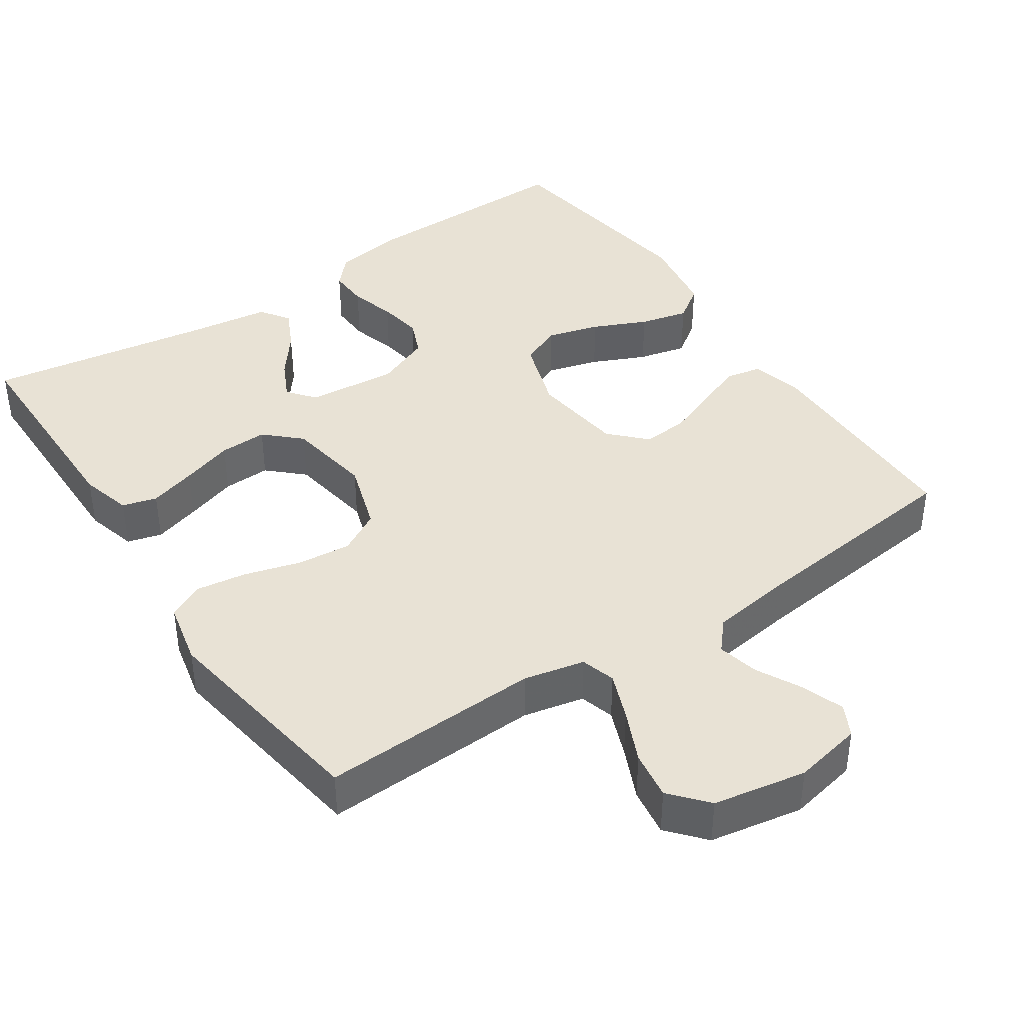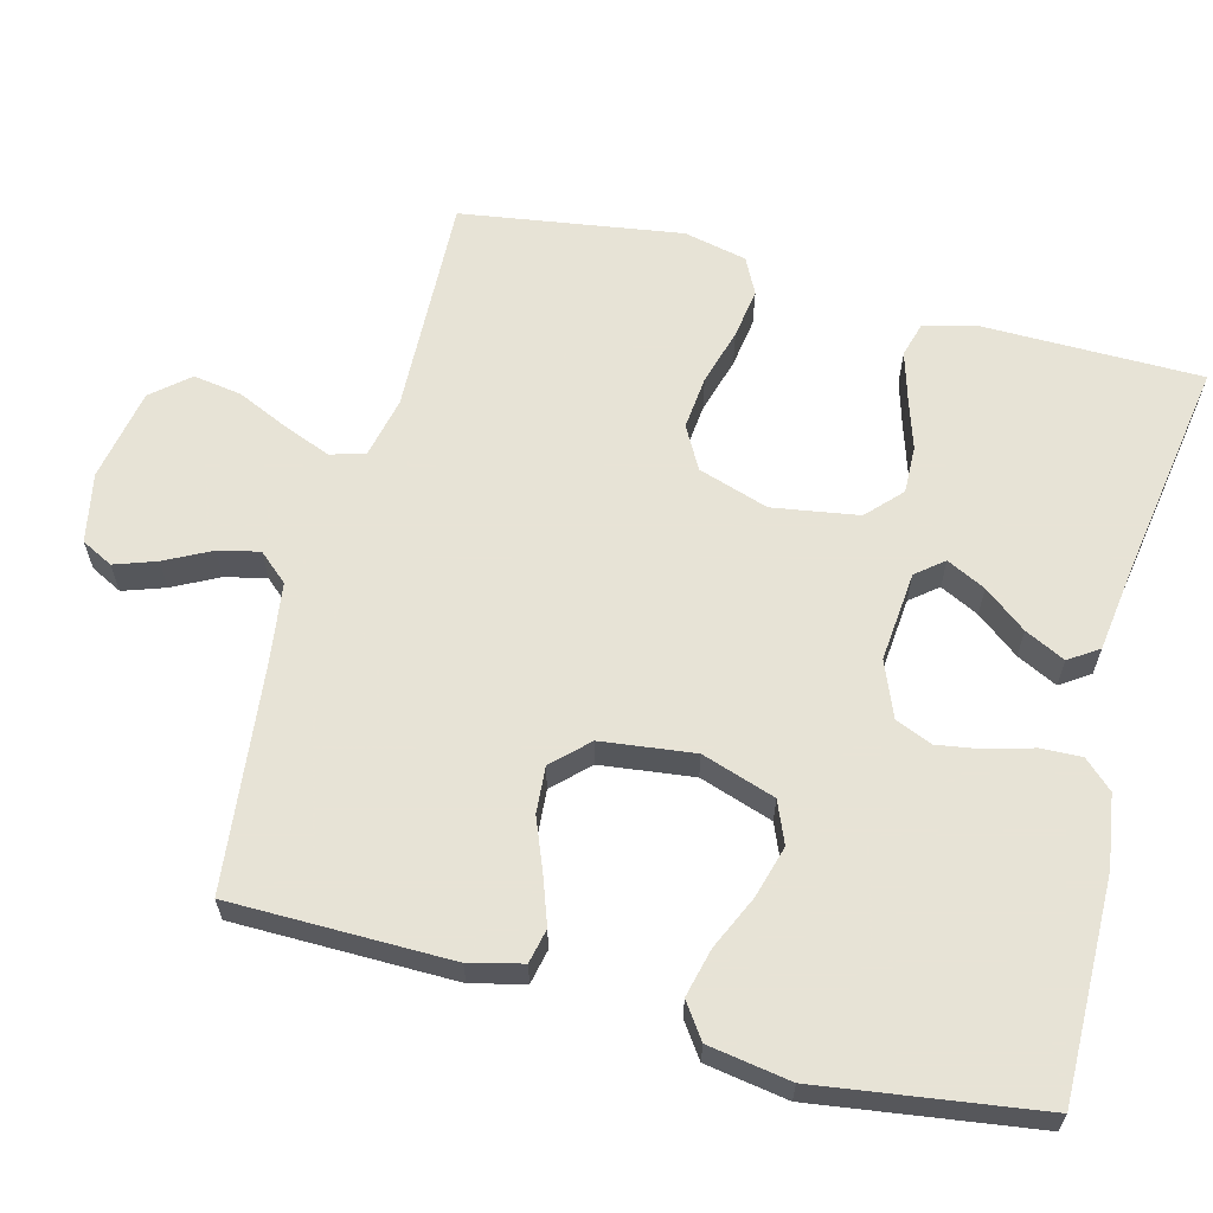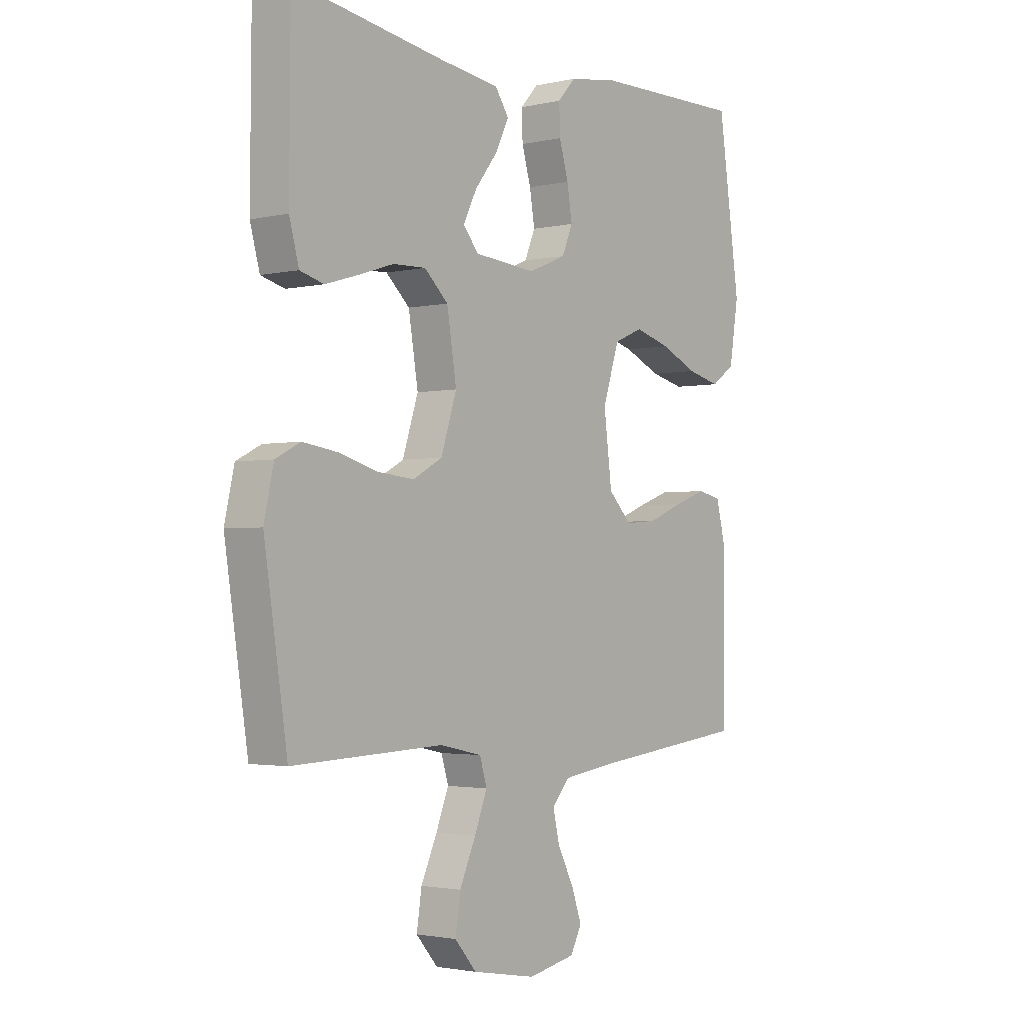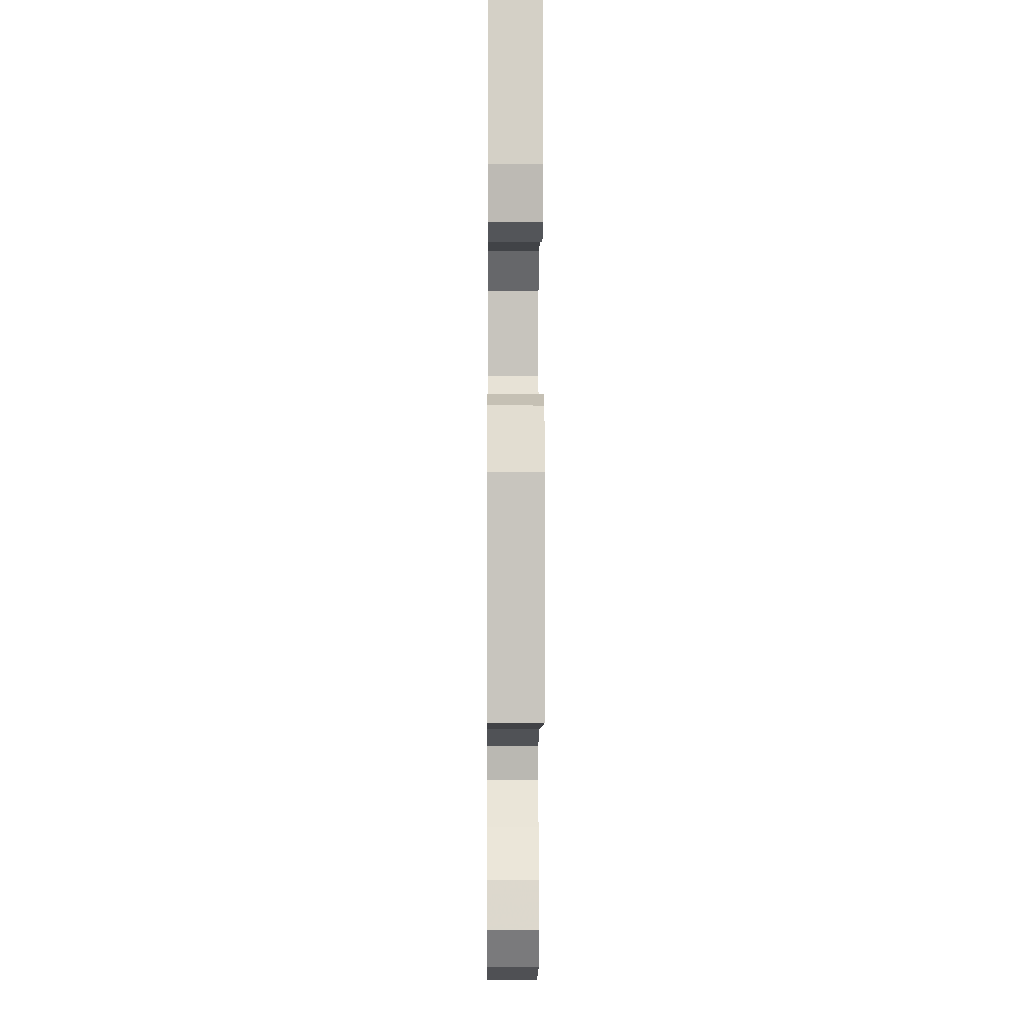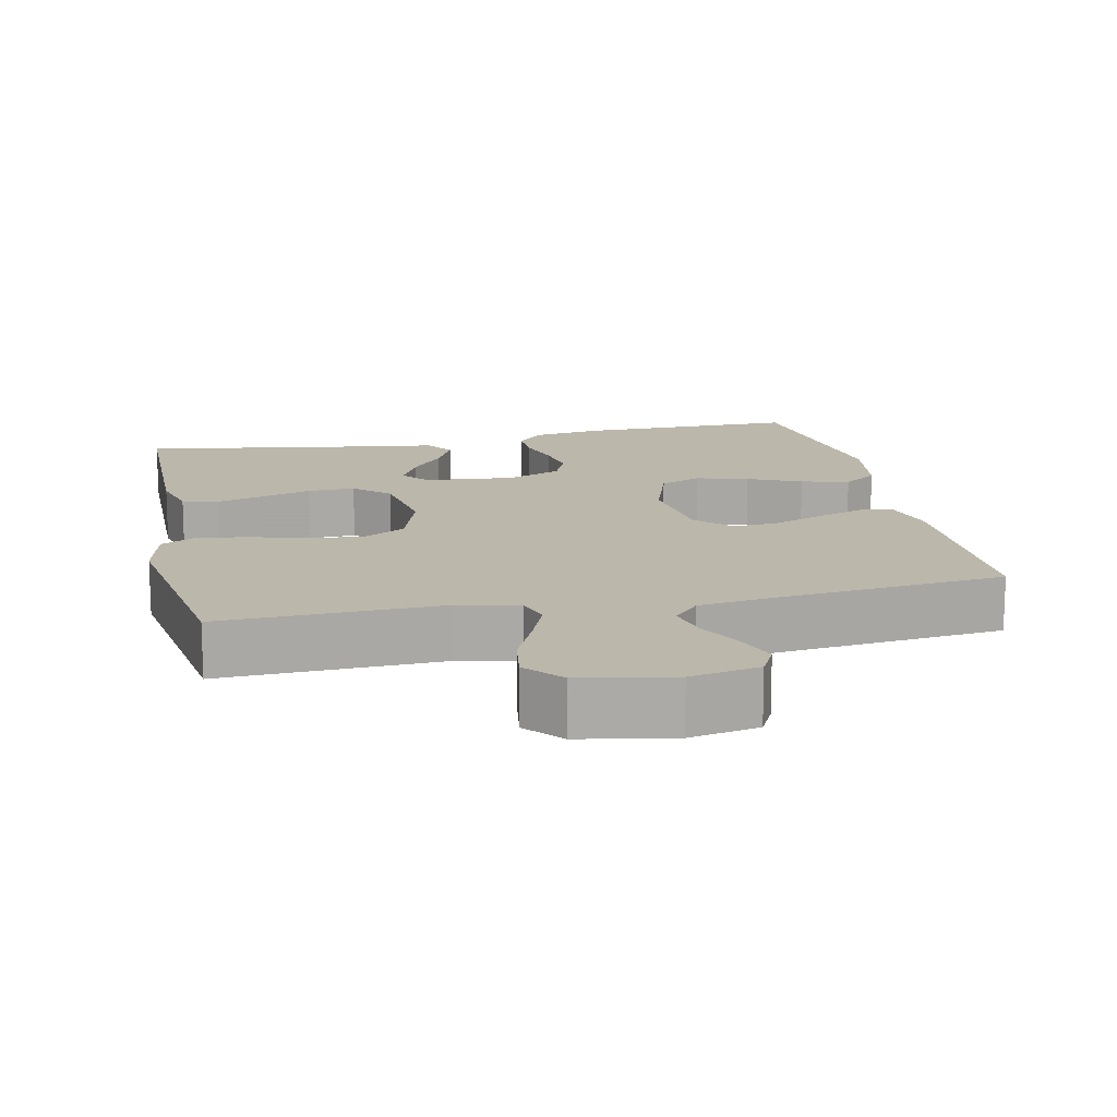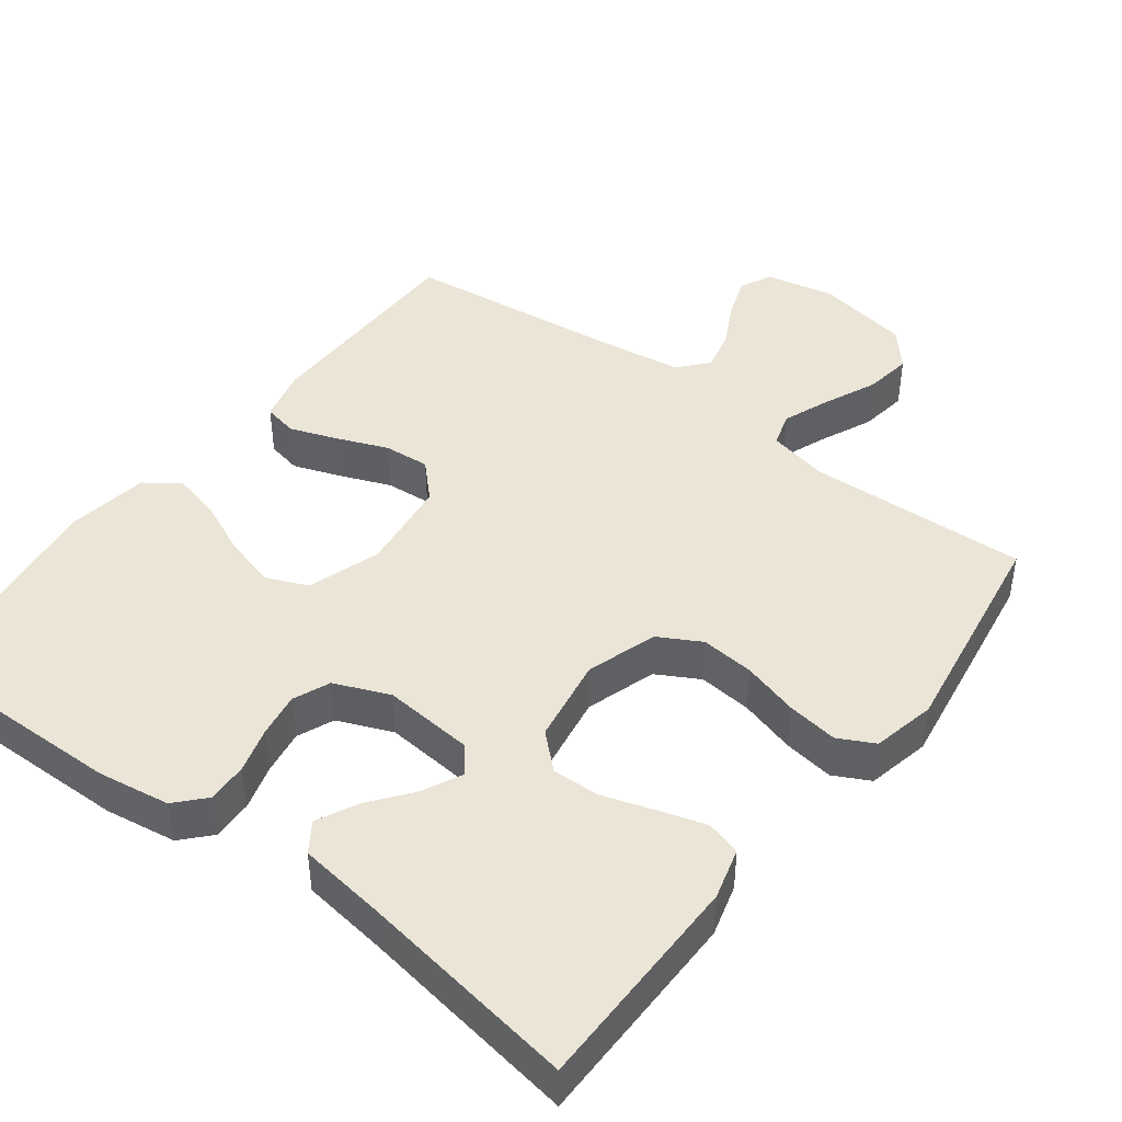
<metadata>
{"format":"obj","ext":"obj","renderer":"f3d","projection":"perspective","resolution":1024,"background":"white","views":[{"elev":40.7,"azim":146.0,"up":"+Y"},{"elev":62.6,"azim":-75.2,"up":"+Y"},{"elev":-2.2,"azim":128.4,"up":"+Z"},{"elev":-8.9,"azim":89.5,"up":"+Z"},{"elev":14.5,"azim":168.1,"up":"+Y"},{"elev":44.3,"azim":37.1,"up":"+Y"}]}
</metadata>
<code>
v -0.5 0.07 0.5
v -0.2 0.07 0.496
v -0.102 0.07 0.481
v -0.066 0.07 0.442
v -0.068 0.07 0.387
v -0.086 0.07 0.325
v -0.096 0.07 0.264
v -0.075 0.07 0.214
v 0 0.07 0.183
v 0.123 0.07 0.194
v 0.153 0.07 0.231
v 0.127 0.07 0.284
v 0.082 0.07 0.342
v 0.055 0.07 0.397
v 0.082 0.07 0.437
v 0.2 0.07 0.453
v 0.5 0.07 0.5
v 0.502 0.07 0.2
v 0.483 0.07 0.13
v 0.436 0.07 0.117
v 0.372 0.07 0.136
v 0.301 0.07 0.159
v 0.236 0.07 0.161
v 0.189 0.07 0.117
v 0.17 0.07 0
v 0.201 0.07 -0.096
v 0.259 0.07 -0.128
v 0.332 0.07 -0.121
v 0.409 0.07 -0.099
v 0.478 0.07 -0.089
v 0.527 0.07 -0.114
v 0.546 0.07 -0.2
v 0.5 0.07 -0.5
v 0.2 0.07 -0.488
v 0.117 0.07 -0.506
v 0.103 0.07 -0.553
v 0.128 0.07 -0.617
v 0.16 0.07 -0.688
v 0.17 0.07 -0.754
v 0.127 0.07 -0.804
v 0 0.07 -0.827
v -0.094 0.07 -0.808
v -0.116 0.07 -0.765
v -0.096 0.07 -0.708
v -0.064 0.07 -0.646
v -0.051 0.07 -0.59
v -0.086 0.07 -0.55
v -0.2 0.07 -0.534
v -0.5 0.07 -0.5
v -0.502 0.07 -0.2
v -0.484 0.07 -0.128
v -0.437 0.07 -0.118
v -0.373 0.07 -0.141
v -0.303 0.07 -0.169
v -0.24 0.07 -0.174
v -0.194 0.07 -0.127
v -0.178 0.07 0
v -0.211 0.07 0.1
v -0.268 0.07 0.124
v -0.339 0.07 0.104
v -0.412 0.07 0.071
v -0.478 0.07 0.055
v -0.525 0.07 0.088
v -0.543 0.07 0.2
v -0.5 0 0.5
v -0.2 0 0.496
v -0.102 0 0.481
v -0.066 0 0.442
v -0.068 0 0.387
v -0.086 0 0.325
v -0.096 0 0.264
v -0.075 0 0.214
v 0 0 0.183
v 0.123 0 0.194
v 0.153 0 0.231
v 0.127 0 0.284
v 0.082 0 0.342
v 0.055 0 0.397
v 0.082 0 0.437
v 0.2 0 0.453
v 0.5 0 0.5
v 0.502 0 0.2
v 0.483 0 0.13
v 0.436 0 0.117
v 0.372 0 0.136
v 0.301 0 0.159
v 0.236 0 0.161
v 0.189 0 0.117
v 0.17 0 0
v 0.201 0 -0.096
v 0.259 0 -0.128
v 0.332 0 -0.121
v 0.409 0 -0.099
v 0.478 0 -0.089
v 0.527 0 -0.114
v 0.546 0 -0.2
v 0.5 0 -0.5
v 0.2 0 -0.488
v 0.117 0 -0.506
v 0.103 0 -0.553
v 0.128 0 -0.617
v 0.16 0 -0.688
v 0.17 0 -0.754
v 0.127 0 -0.804
v 0 0 -0.827
v -0.094 0 -0.808
v -0.116 0 -0.765
v -0.096 0 -0.708
v -0.064 0 -0.646
v -0.051 0 -0.59
v -0.086 0 -0.55
v -0.2 0 -0.534
v -0.5 0 -0.5
v -0.502 0 -0.2
v -0.484 0 -0.128
v -0.437 0 -0.118
v -0.373 0 -0.141
v -0.303 0 -0.169
v -0.24 0 -0.174
v -0.194 0 -0.127
v -0.178 0 0
v -0.211 0 0.1
v -0.268 0 0.124
v -0.339 0 0.104
v -0.412 0 0.071
v -0.478 0 0.055
v -0.525 0 0.088
v -0.543 0 0.2
f 4 5 6
f 3 4 6
f 2 3 6
f 1 2 6
f 64 1 6
f 63 64 6
f 62 63 6
f 61 62 6
f 60 61 6
f 59 60 6 7
f 58 59 7 8
f 57 58 8 9
f 56 57 9 10
f 55 56 10
f 52 53 54
f 51 52 54
f 50 51 54
f 49 50 54
f 48 49 54
f 47 48 54 55
f 46 47 55 10
f 43 44 45
f 42 43 45
f 41 42 45
f 40 41 45
f 39 40 45
f 38 39 45
f 37 38 45
f 36 37 45 46
f 46 10 11
f 36 46 11
f 35 36 11
f 32 33 34
f 31 32 34
f 30 31 34
f 29 30 34
f 28 29 34
f 27 28 34 35
f 26 27 35
f 25 26 35
f 20 21 22
f 19 20 22
f 18 19 22
f 17 18 22
f 16 17 22
f 16 22 23
f 15 16 23
f 14 15 23
f 13 14 23
f 12 13 23
f 11 12 23
f 25 35 11
f 24 25 11
f 11 23 24
f 70 69 68
f 70 68 67
f 70 67 66
f 70 66 65
f 70 65 128
f 70 128 127
f 70 127 126
f 70 126 125
f 70 125 124
f 71 70 124 123
f 72 71 123 122
f 73 72 122 121
f 74 73 121 120
f 74 120 119
f 118 117 116
f 118 116 115
f 118 115 114
f 118 114 113
f 118 113 112
f 119 118 112 111
f 74 119 111 110
f 109 108 107
f 109 107 106
f 109 106 105
f 109 105 104
f 109 104 103
f 109 103 102
f 109 102 101
f 110 109 101 100
f 75 74 110
f 75 110 100
f 75 100 99
f 98 97 96
f 98 96 95
f 98 95 94
f 98 94 93
f 98 93 92
f 99 98 92 91
f 99 91 90
f 99 90 89
f 86 85 84
f 86 84 83
f 86 83 82
f 86 82 81
f 86 81 80
f 87 86 80
f 87 80 79
f 87 79 78
f 87 78 77
f 87 77 76
f 87 76 75
f 75 99 89
f 75 89 88
f 88 87 75
f 1 65 66 2
f 2 66 67 3
f 3 67 68 4
f 4 68 69 5
f 5 69 70 6
f 6 70 71 7
f 7 71 72 8
f 8 72 73 9
f 9 73 74 10
f 10 74 75 11
f 11 75 76 12
f 12 76 77 13
f 13 77 78 14
f 14 78 79 15
f 15 79 80 16
f 16 80 81 17
f 17 81 82 18
f 18 82 83 19
f 19 83 84 20
f 20 84 85 21
f 21 85 86 22
f 22 86 87 23
f 23 87 88 24
f 24 88 89 25
f 25 89 90 26
f 26 90 91 27
f 27 91 92 28
f 28 92 93 29
f 29 93 94 30
f 30 94 95 31
f 31 95 96 32
f 32 96 97 33
f 33 97 98 34
f 34 98 99 35
f 35 99 100 36
f 36 100 101 37
f 37 101 102 38
f 38 102 103 39
f 39 103 104 40
f 40 104 105 41
f 41 105 106 42
f 42 106 107 43
f 43 107 108 44
f 44 108 109 45
f 45 109 110 46
f 46 110 111 47
f 47 111 112 48
f 48 112 113 49
f 49 113 114 50
f 50 114 115 51
f 51 115 116 52
f 52 116 117 53
f 53 117 118 54
f 54 118 119 55
f 55 119 120 56
f 56 120 121 57
f 57 121 122 58
f 58 122 123 59
f 59 123 124 60
f 60 124 125 61
f 61 125 126 62
f 62 126 127 63
f 63 127 128 64
f 64 128 65 1

</code>
